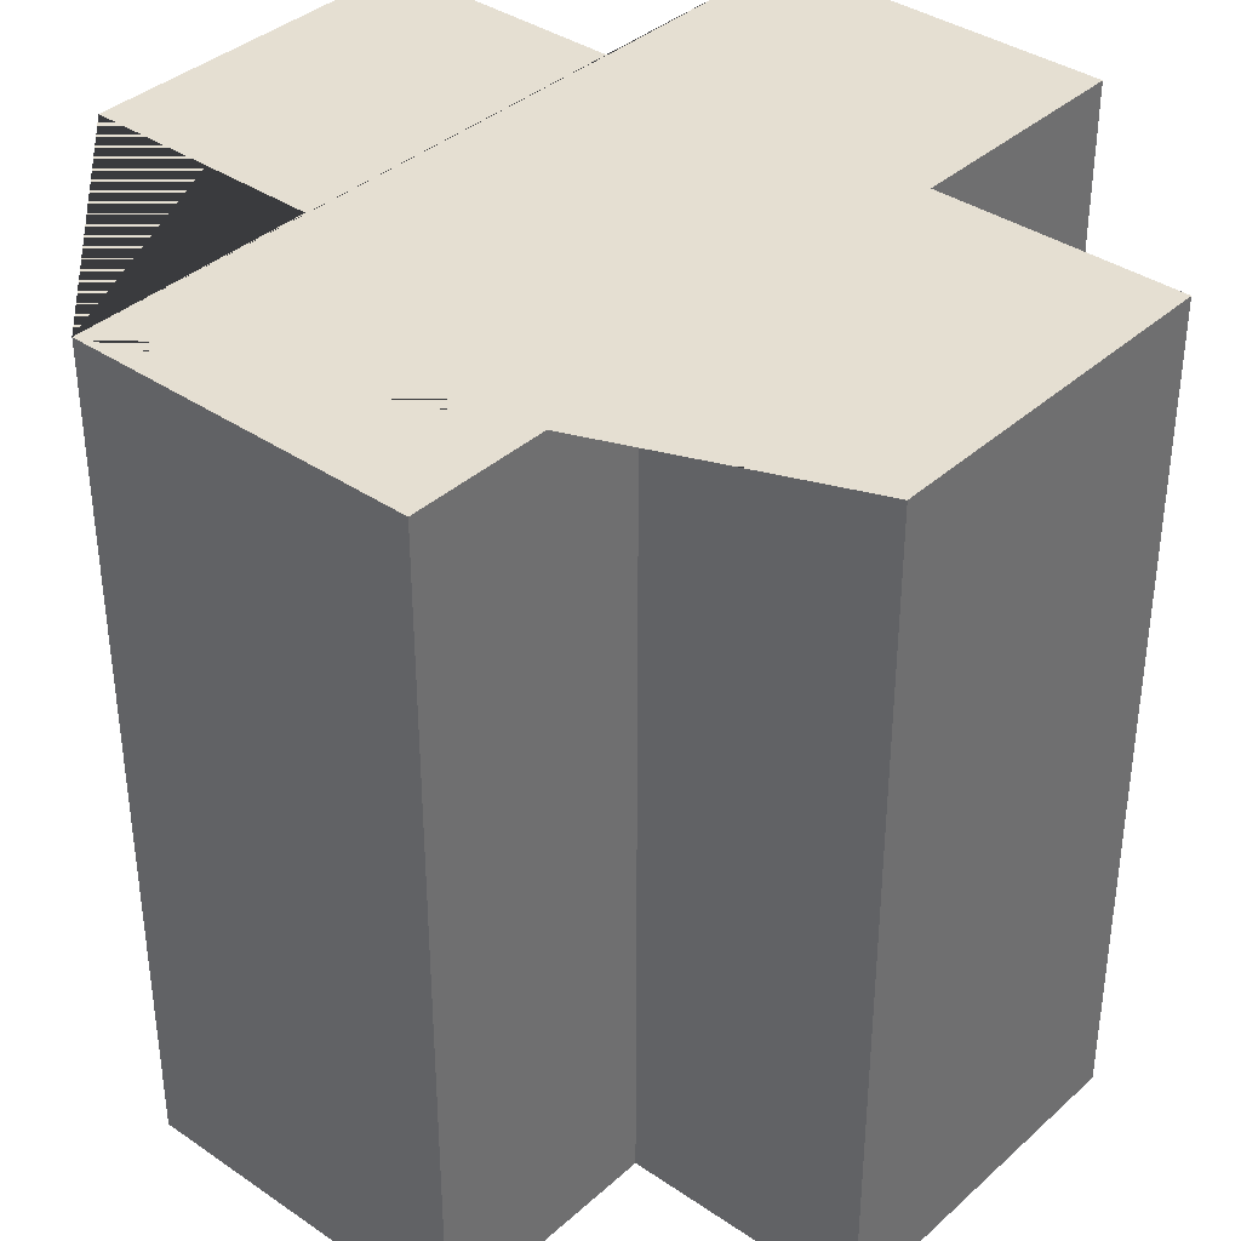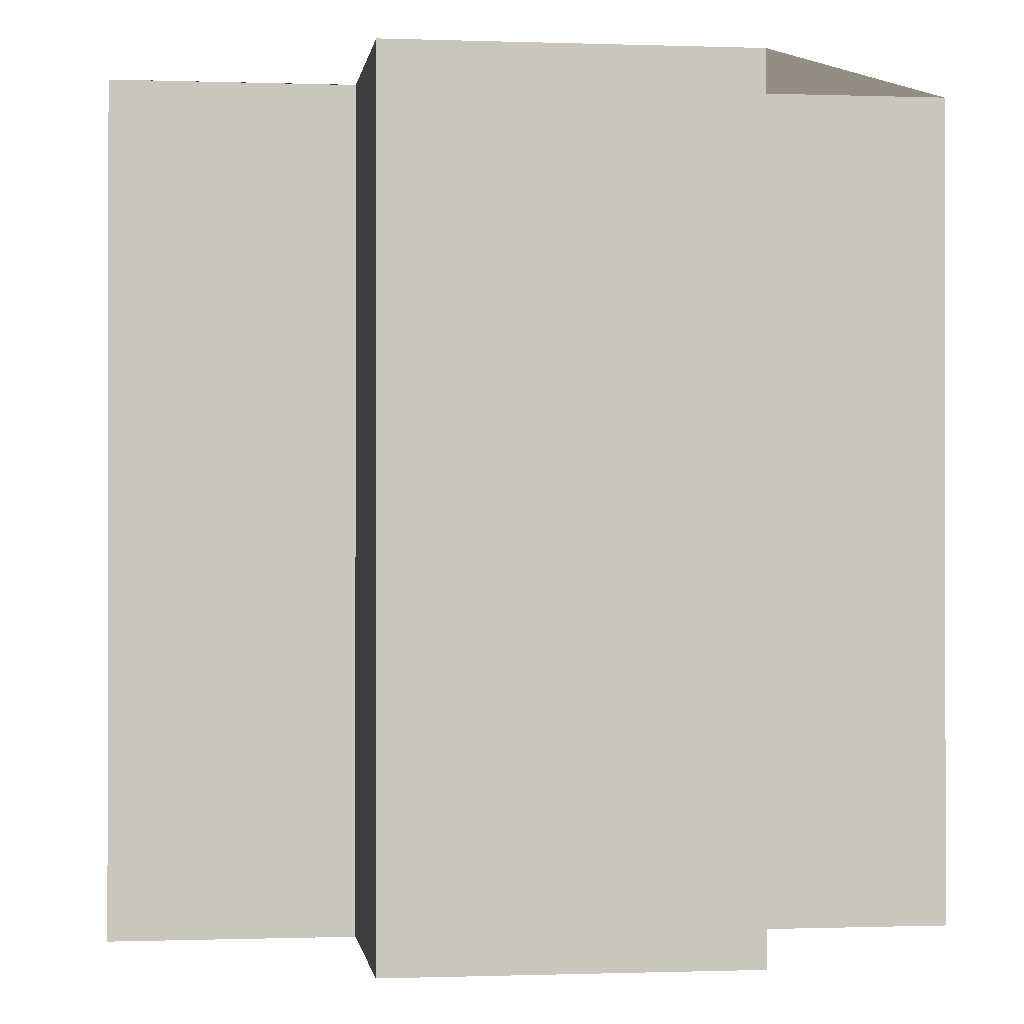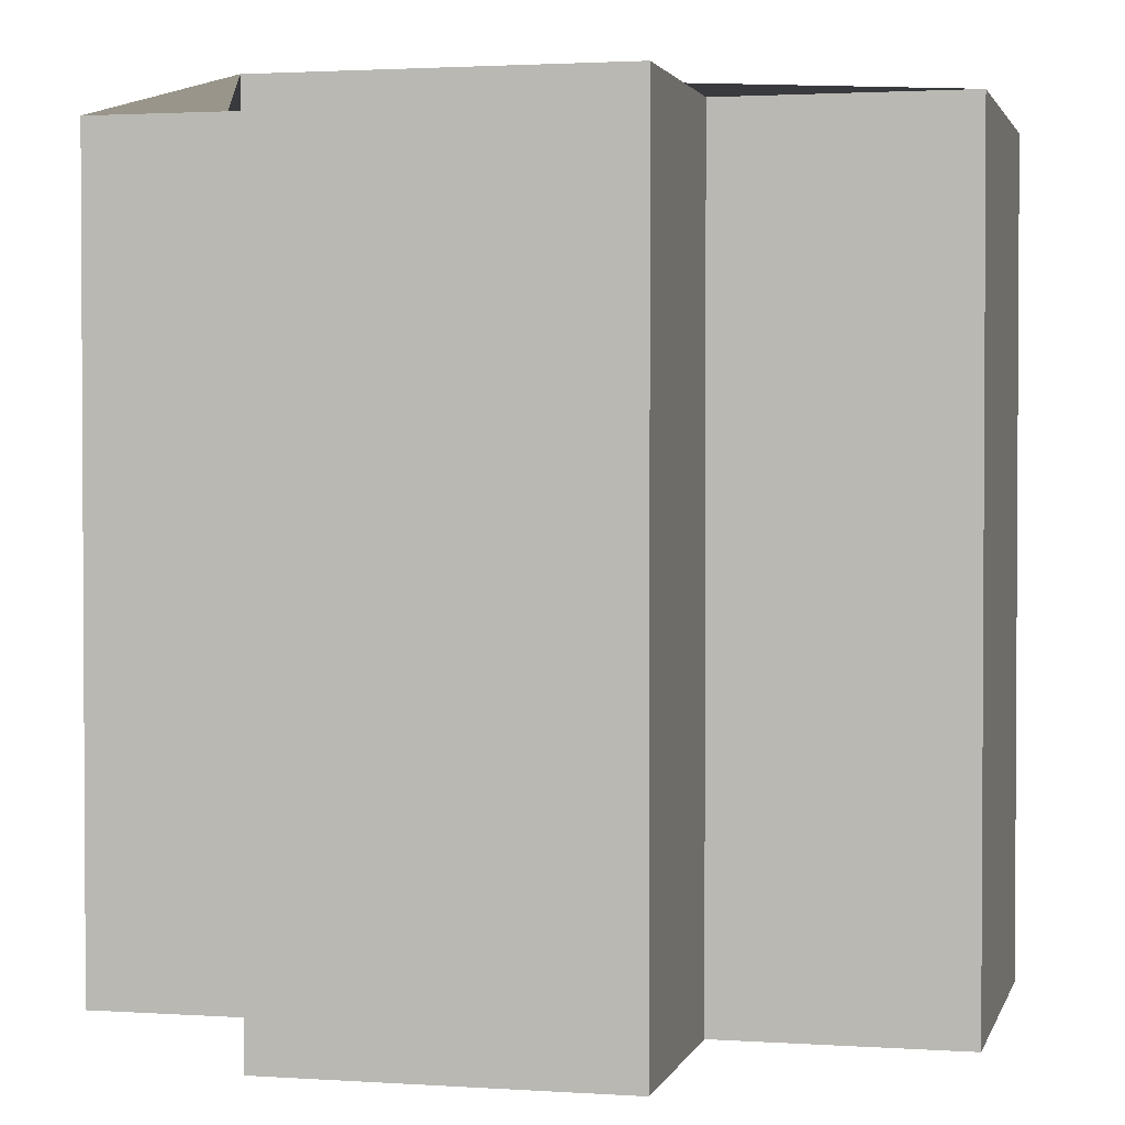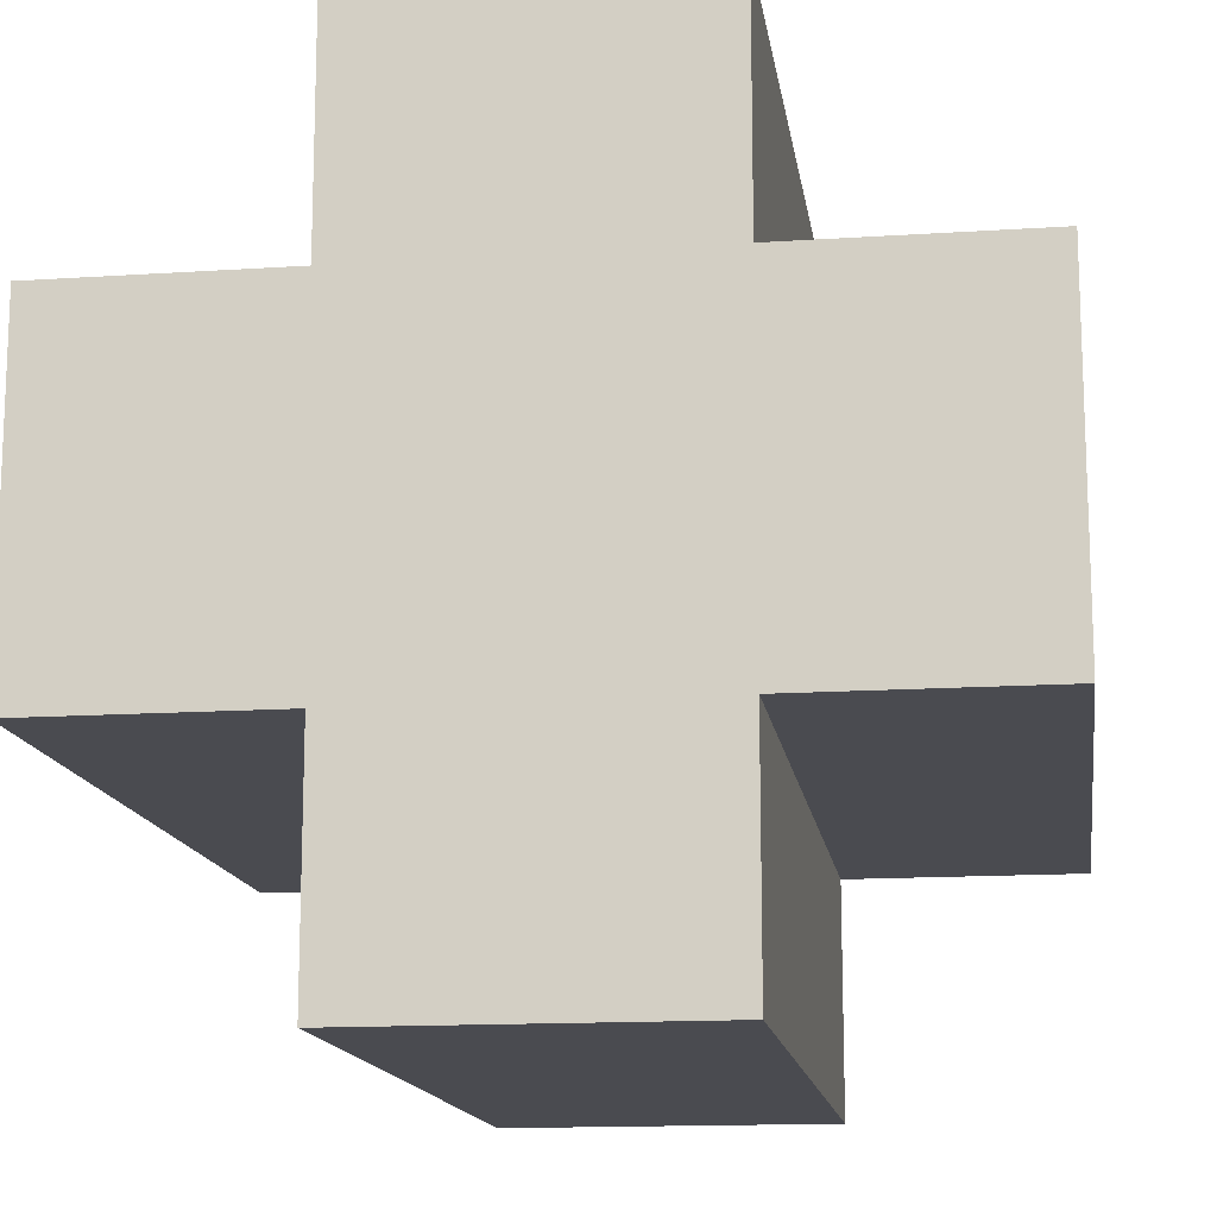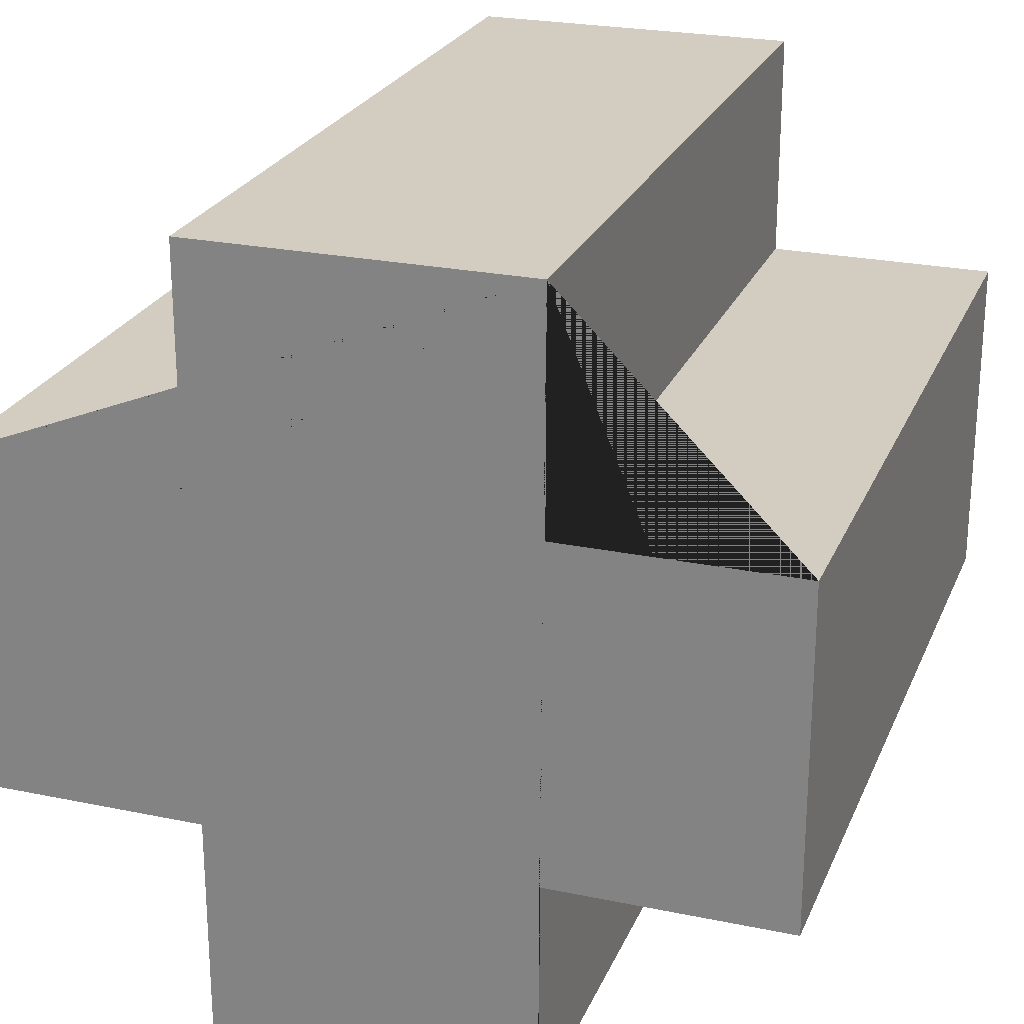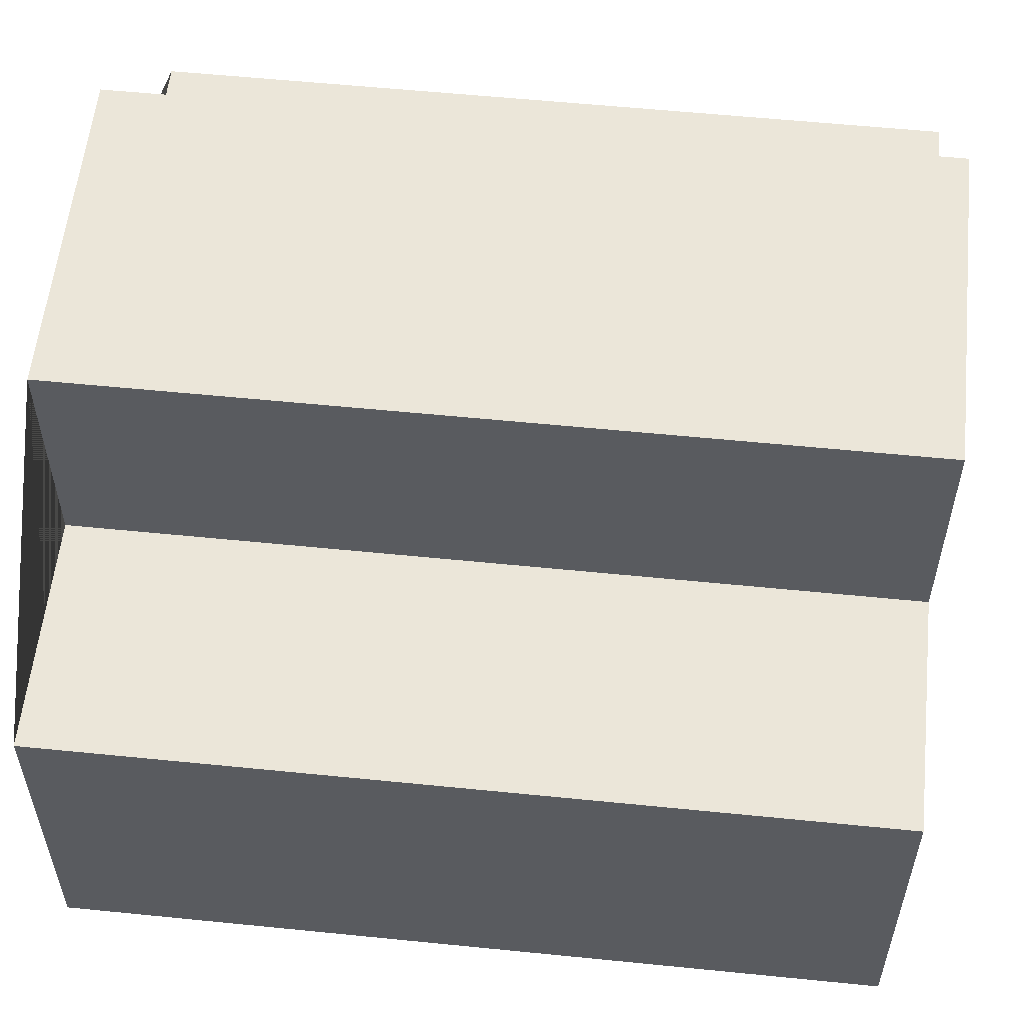
<metadata>
{"format":"obj","ext":"obj","renderer":"f3d","projection":"perspective","resolution":1024,"background":"white","views":[{"elev":37.5,"azim":-138.8,"up":"+Z"},{"elev":-0.5,"azim":82.4,"up":"+Z"},{"elev":2.0,"azim":-166.5,"up":"+Z"},{"elev":-14.4,"azim":-171.8,"up":"+Y"},{"elev":24.4,"azim":19.0,"up":"+Y"},{"elev":57.0,"azim":96.0,"up":"+Y"}]}
</metadata>
<code>
o Cube
v -0.413 0.4232 1
v 0.4178 0.4232 1
v -0.413 0.4232 -1
v 0.4178 0.4232 -1
v -0.413 -0.4252 1
v 0.408 -0.4252 1
v -0.413 -0.4252 -1
v 0.408 -0.4252 -1
v 0.408 -1 1
v 0.408 -1 -1
v 1 -0.4252 1
v 1 -0.4252 -1
v -1 -0.4252 1
v -1 -0.4252 -1
v -0.413 -1 -1
v -0.413 -1 1
v -1 0.4232 -1
v -1 0.4232 1
v -0.413 1 1
v -0.413 1 -1
v 0.4178 1 1
v 0.4178 1 -1
v 1 0.4232 1
v 1 0.4232 -1
f 21 19 1 18 13 5 16 9 6 11 23 2
f 17 14 13 18
f 20 19 21 22
f 8 10 15 7 14 17 3 20 22 4 24 12
f 15 10 9 16
f 23 11 12 24
f 10 8 6 9
f 6 8 12 11
f 7 5 13 14
f 5 7 15 16
f 18 1 3 17
f 3 1 19 20
f 2 4 22 21
f 24 4 2 23

</code>
